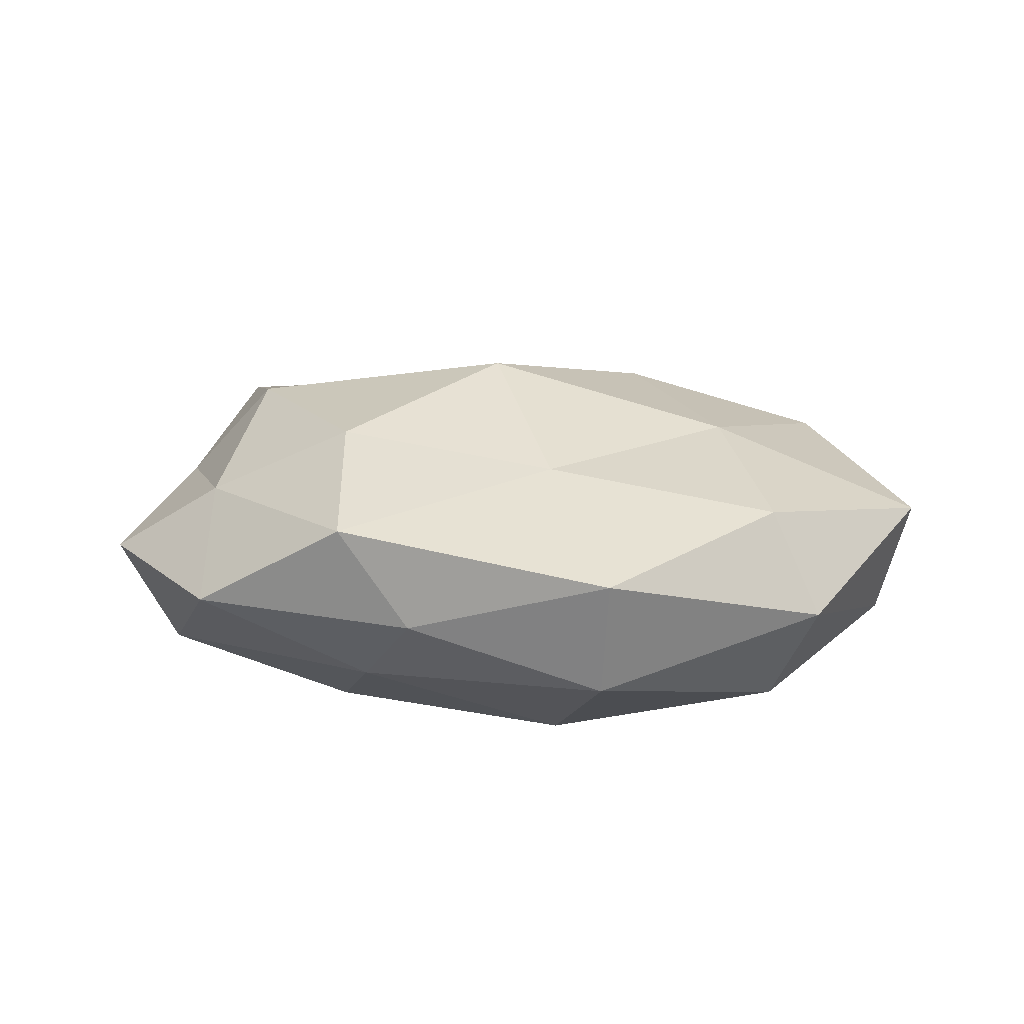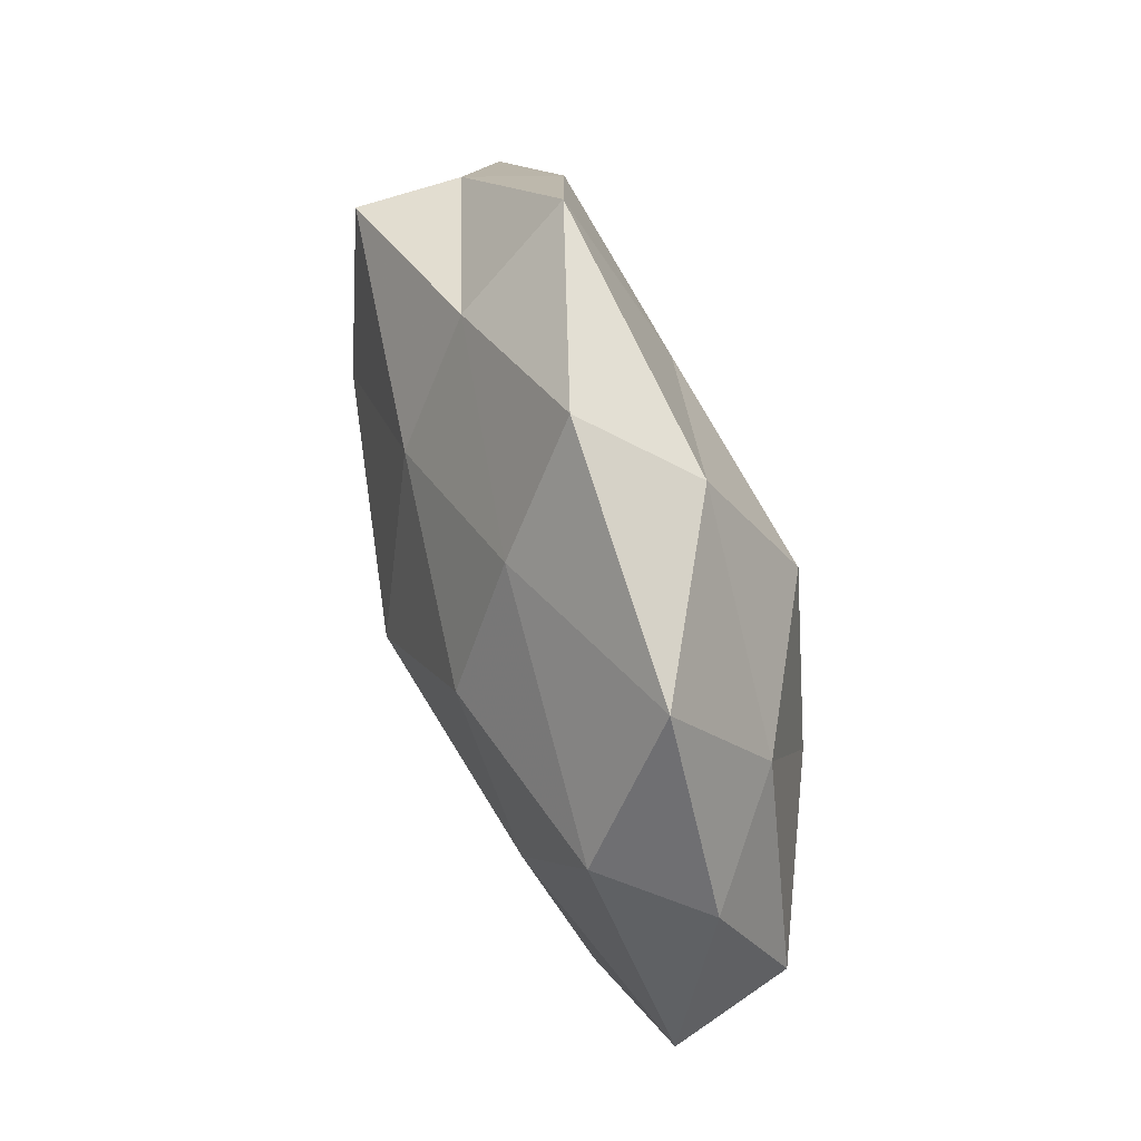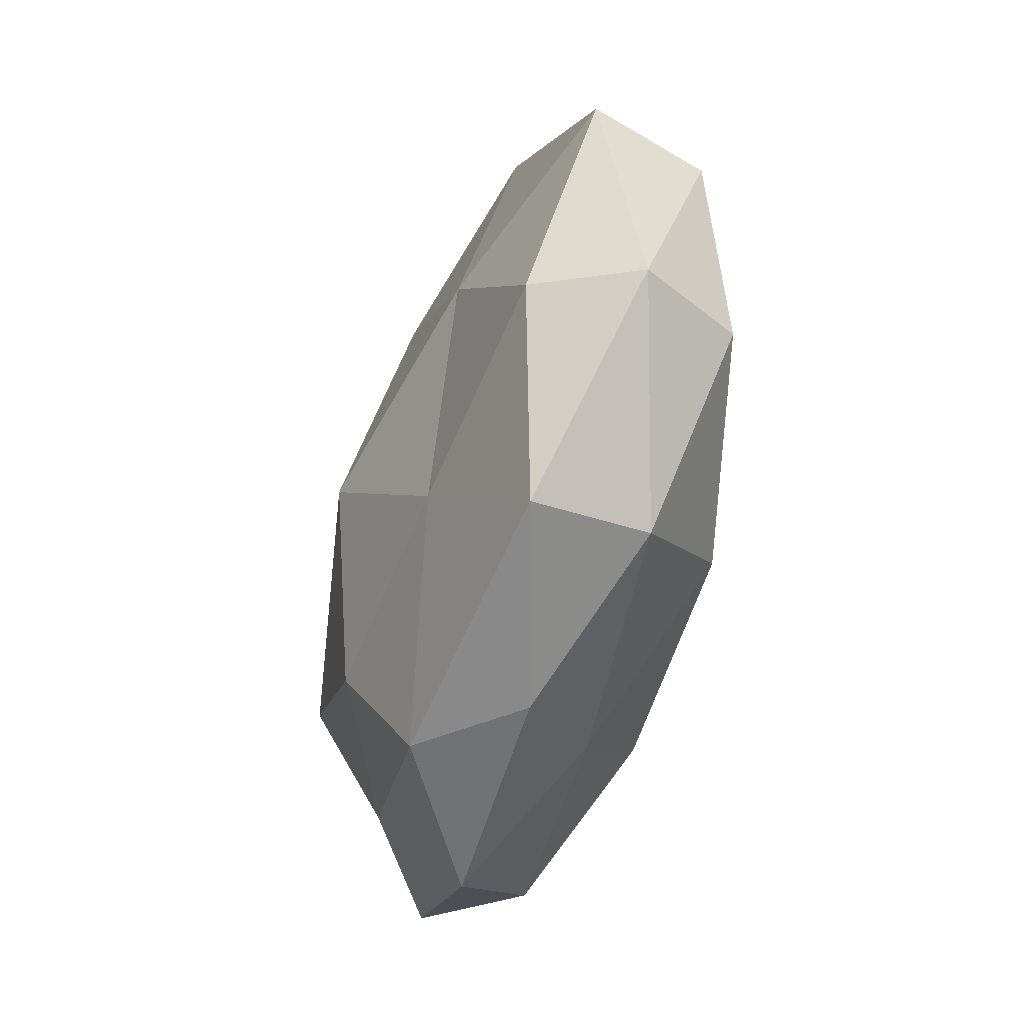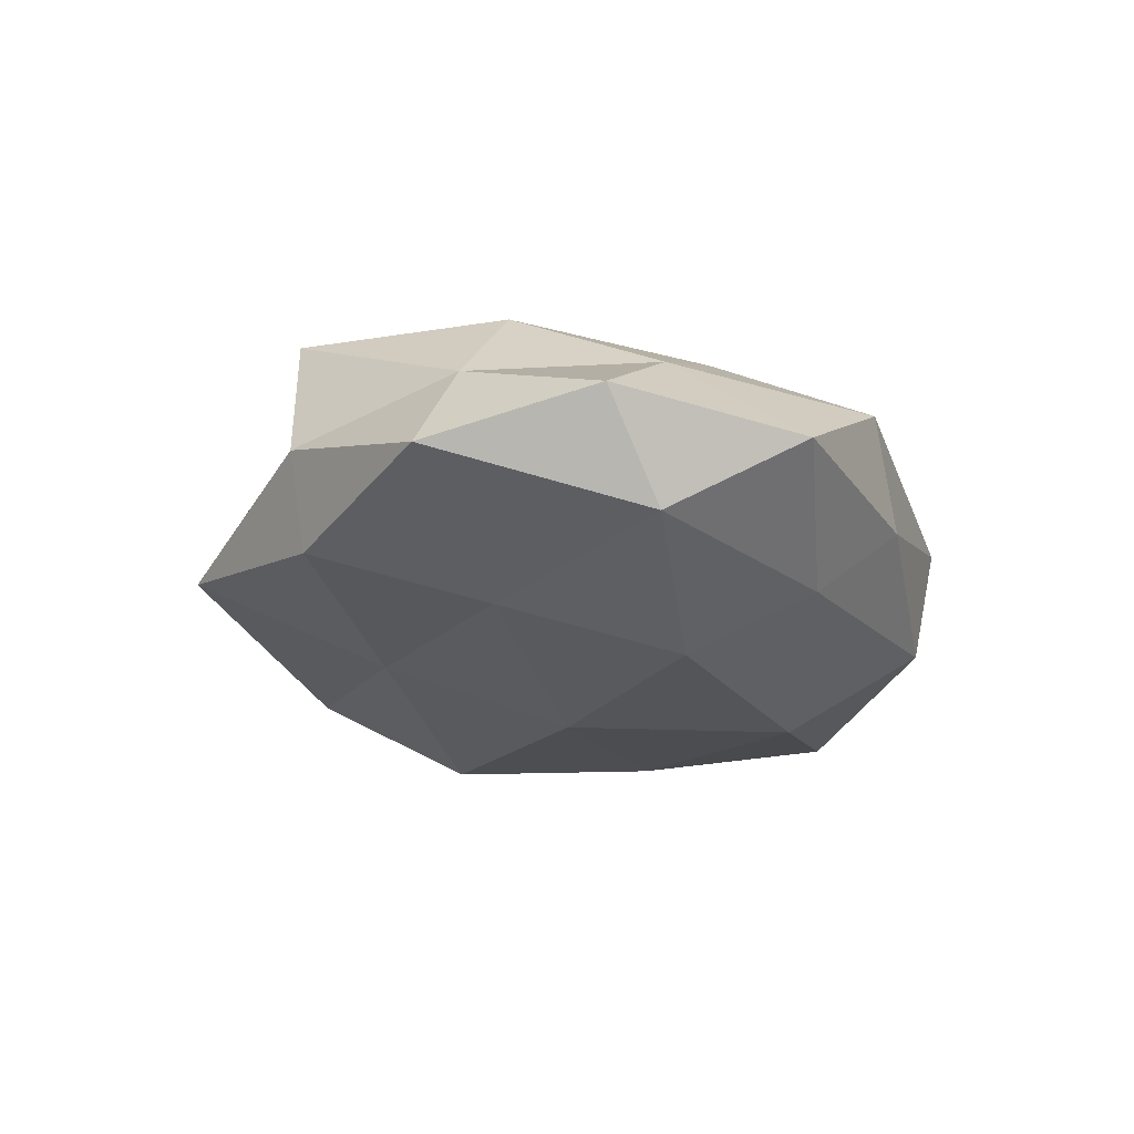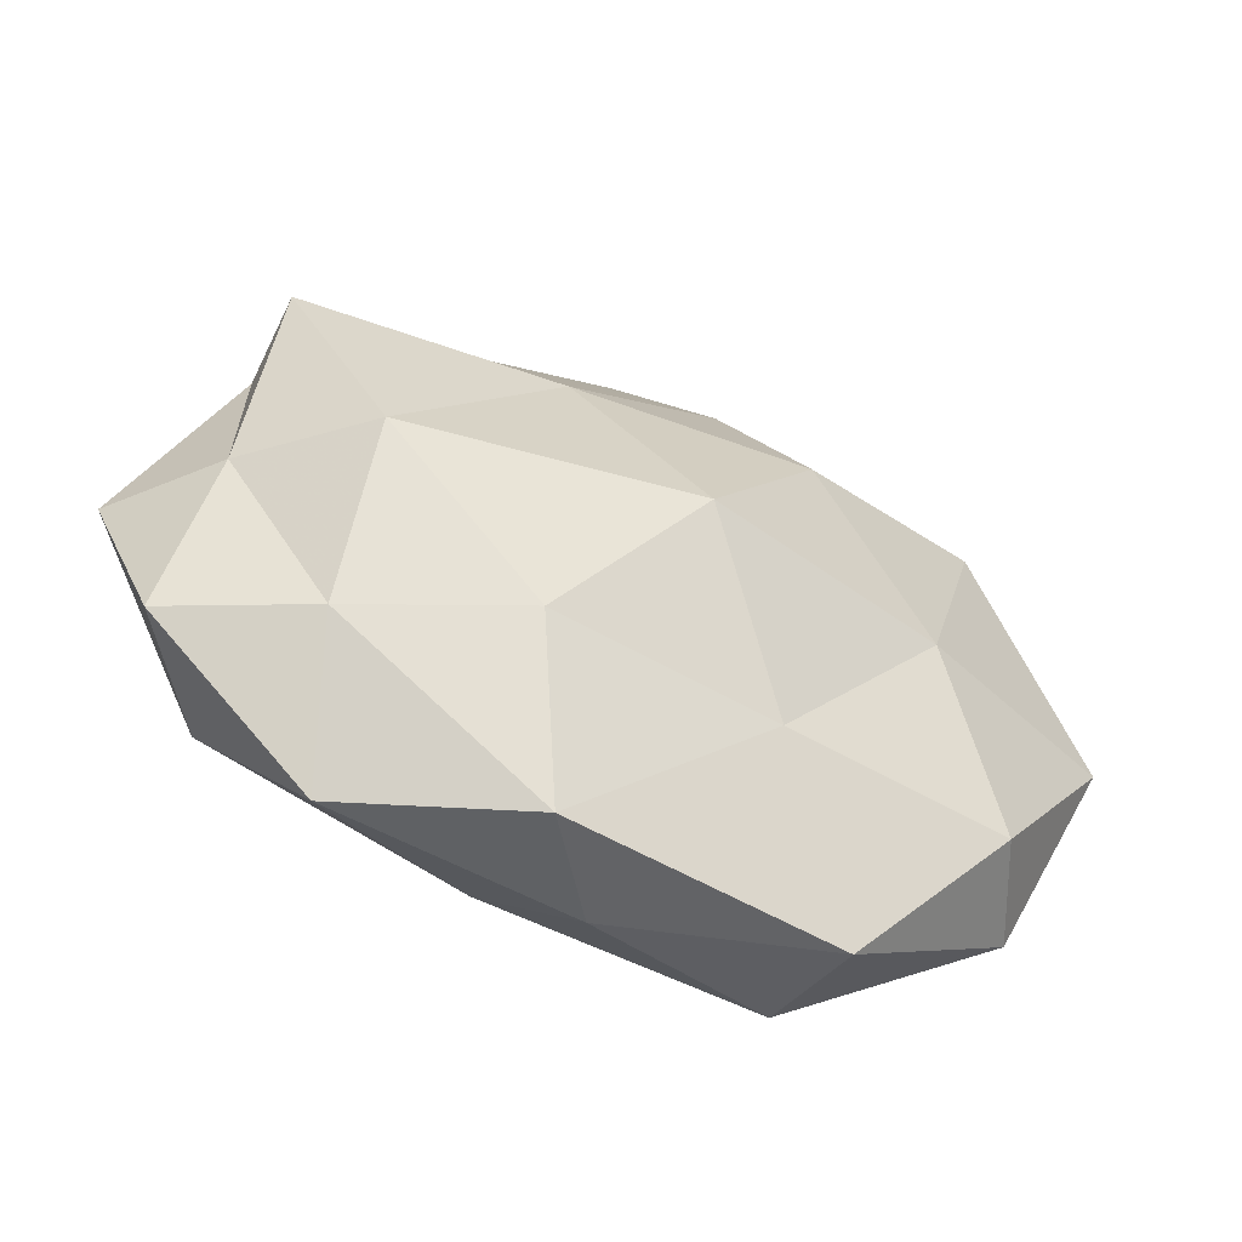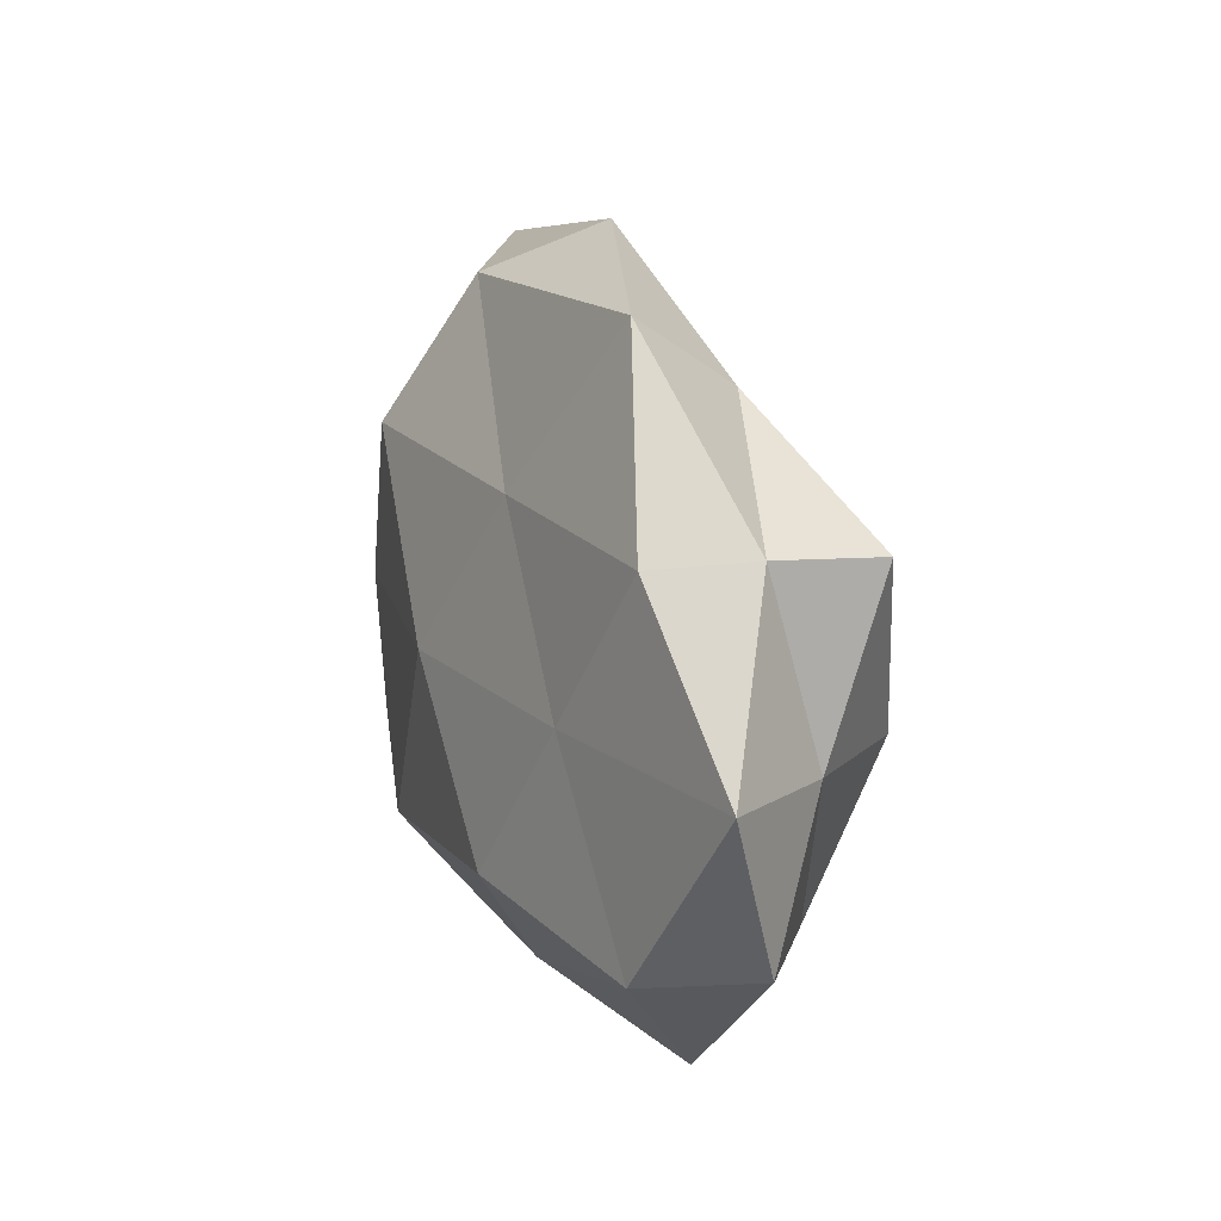
<metadata>
{"format":"obj","ext":"obj","renderer":"f3d","projection":"perspective","resolution":1024,"background":"white","views":[{"elev":16.4,"azim":14.2,"up":"+Z"},{"elev":70.0,"azim":72.2,"up":"+Y"},{"elev":-63.0,"azim":74.0,"up":"+Y"},{"elev":-23.1,"azim":-70.6,"up":"+Z"},{"elev":-50.0,"azim":-26.2,"up":"+Y"},{"elev":17.2,"azim":-110.2,"up":"+Y"}]}
</metadata>
<code>
v -0.0213 0.03044 0.006696
v 0.03158 0.02119 -0.009568
v 0.0526 -0.0008952 0.006904
v 0.04859 0.0004426 -0.006955
v -0.01122 -0.03821 0.01004
v 0.02124 -0.03822 0.005742
v -0.01791 -0.01709 -0.01876
v 0.01286 0.02162 -0.01901
v 0.02653 0.001381 -0.01656
v -0.0146 0.02018 -0.01443
v -0.001581 0.04389 0.001187
v -0.03963 0.01899 -0.01035
v -0.04467 -0.0007215 0.005678
v 0.04445 0.01808 0.0002944
v -0.001213 -0.002423 0.02308
v -0.01364 0.01782 0.01591
v -0.01607 -0.02023 0.01732
v 0.006516 0.03123 0.01058
v 0.02848 0.03824 0.0009244
v 0.006788 0.03783 -0.01019
v -0.04844 -0.01829 -0.0004354
v -0.01064 -0.03047 -0.01034
v 0.01987 -0.03564 -0.007905
v 0.03655 0.02157 0.0116
v -0.03382 -0.02018 0.008808
v 0.02782 -0.001772 0.01615
v 0.03745 -0.02053 0.01083
v -0.03013 -0.03513 -0.0009784
v -0.003091 0.001743 -0.02015
v -0.03945 -0.02109 -0.01128
v -0.04262 0.01963 0.0006299
v 0.01117 -0.02131 -0.01881
v -0.02641 0.03902 -0.006068
v 0.03751 -0.0188 -0.01268
v -0.00277 -0.03839 -0.001163
v -0.05372 0.0004693 -0.006627
v -0.04295 0.01888 0.01285
v 0.01332 0.01655 0.01844
v 0.04346 -0.02261 -0.0008662
v 0.01022 -0.02064 0.01435
v -0.03326 -0.00189 0.01774
v -0.02894 0.001214 -0.0145
f 4 9 2
f 2 9 8
f 14 4 2
f 14 3 4
f 18 11 1
f 18 1 16
f 14 2 19
f 19 11 18
f 2 8 20
f 20 8 10
f 2 20 19
f 19 20 11
f 14 24 3
f 14 19 24
f 19 18 24
f 25 5 17
f 21 25 13
f 24 26 3
f 3 26 27
f 28 5 25
f 21 28 25
f 8 9 29
f 29 10 8
f 30 7 22
f 21 30 28
f 30 22 28
f 22 7 32
f 22 32 23
f 29 32 7
f 9 32 29
f 33 1 11
f 33 10 12
f 20 10 33
f 11 20 33
f 31 1 33
f 12 31 33
f 4 34 9
f 9 34 32
f 23 32 34
f 5 35 6
f 23 6 35
f 35 22 23
f 28 35 5
f 28 22 35
f 21 13 36
f 21 36 30
f 36 31 12
f 13 31 36
f 16 1 37
f 31 37 1
f 13 37 31
f 16 15 38
f 38 18 16
f 24 18 38
f 26 38 15
f 24 38 26
f 3 39 4
f 39 6 23
f 3 27 39
f 39 27 6
f 4 39 34
f 34 39 23
f 5 6 40
f 17 5 40
f 40 15 17
f 26 15 40
f 40 6 27
f 27 26 40
f 41 15 16
f 41 17 15
f 25 41 13
f 25 17 41
f 13 41 37
f 37 41 16
f 42 12 10
f 7 42 29
f 42 10 29
f 30 42 7
f 36 12 42
f 36 42 30

</code>
